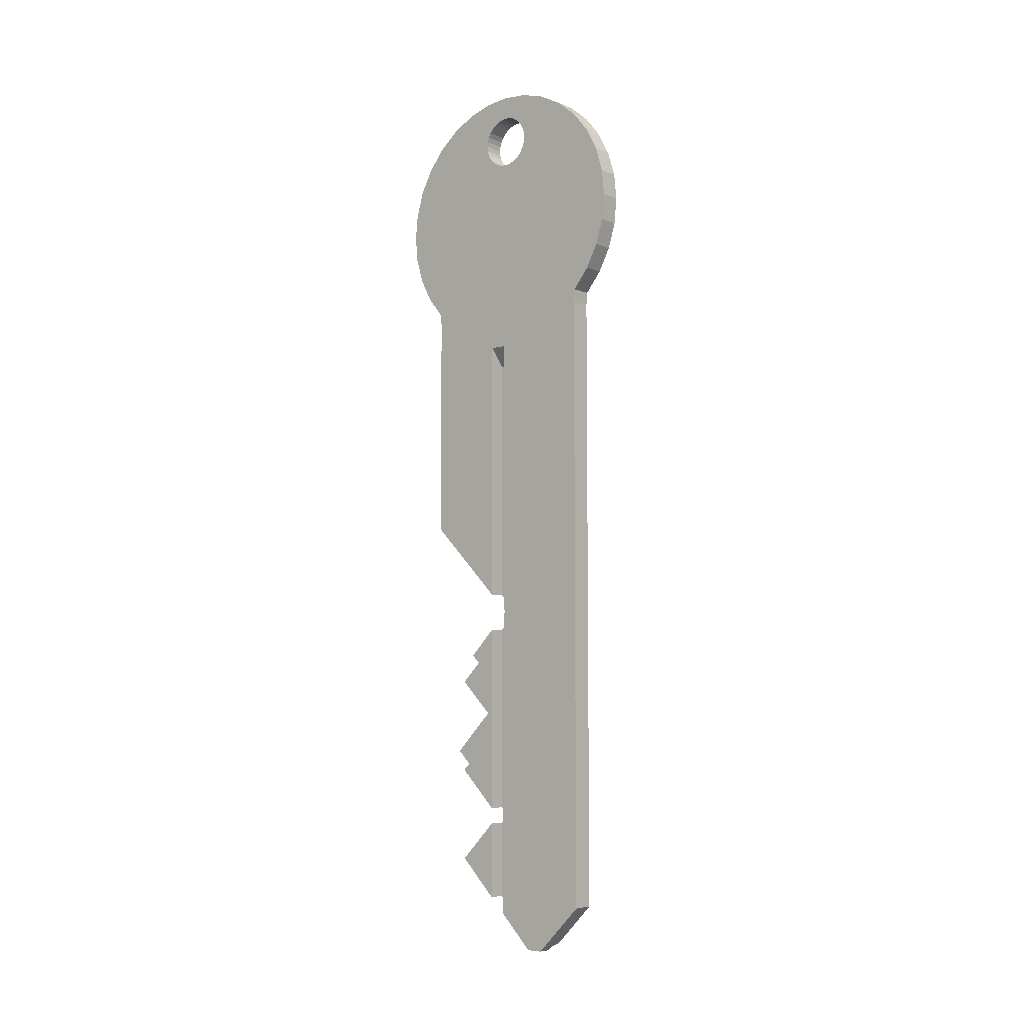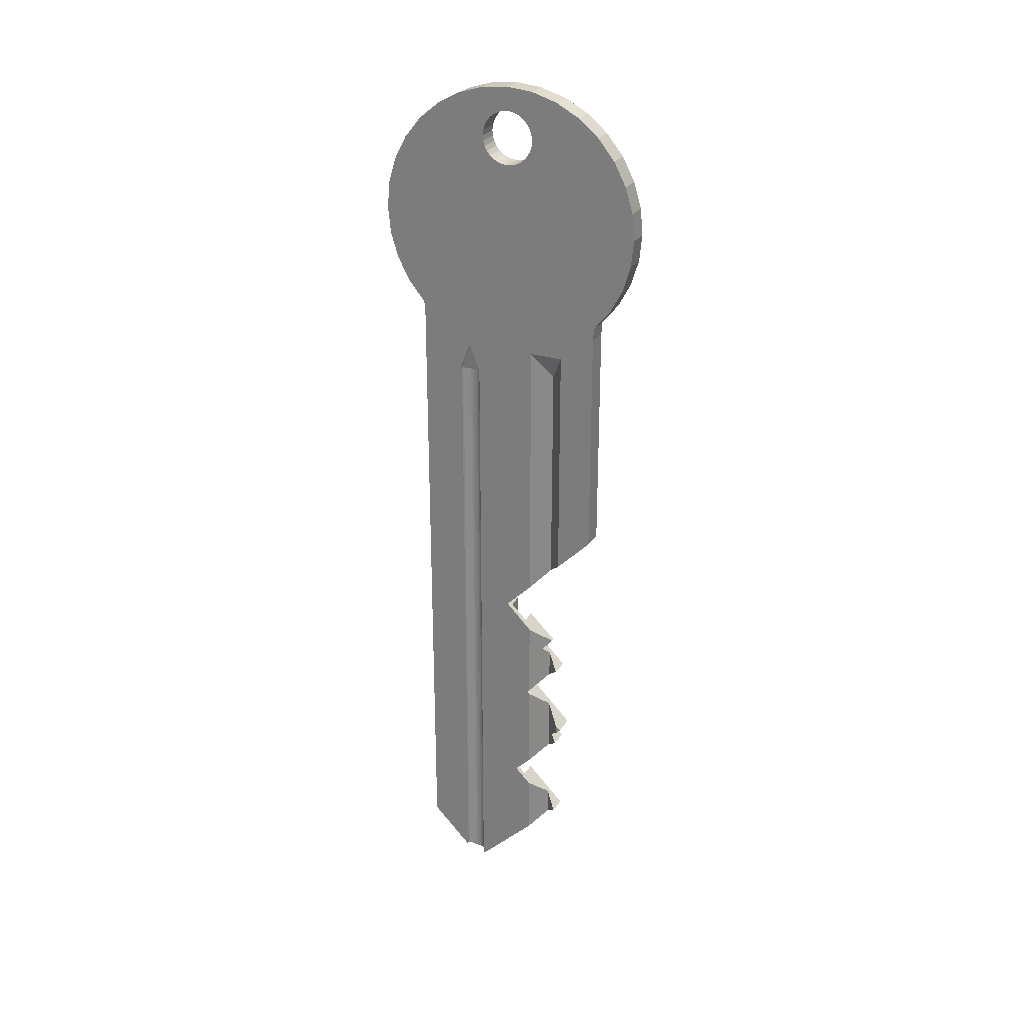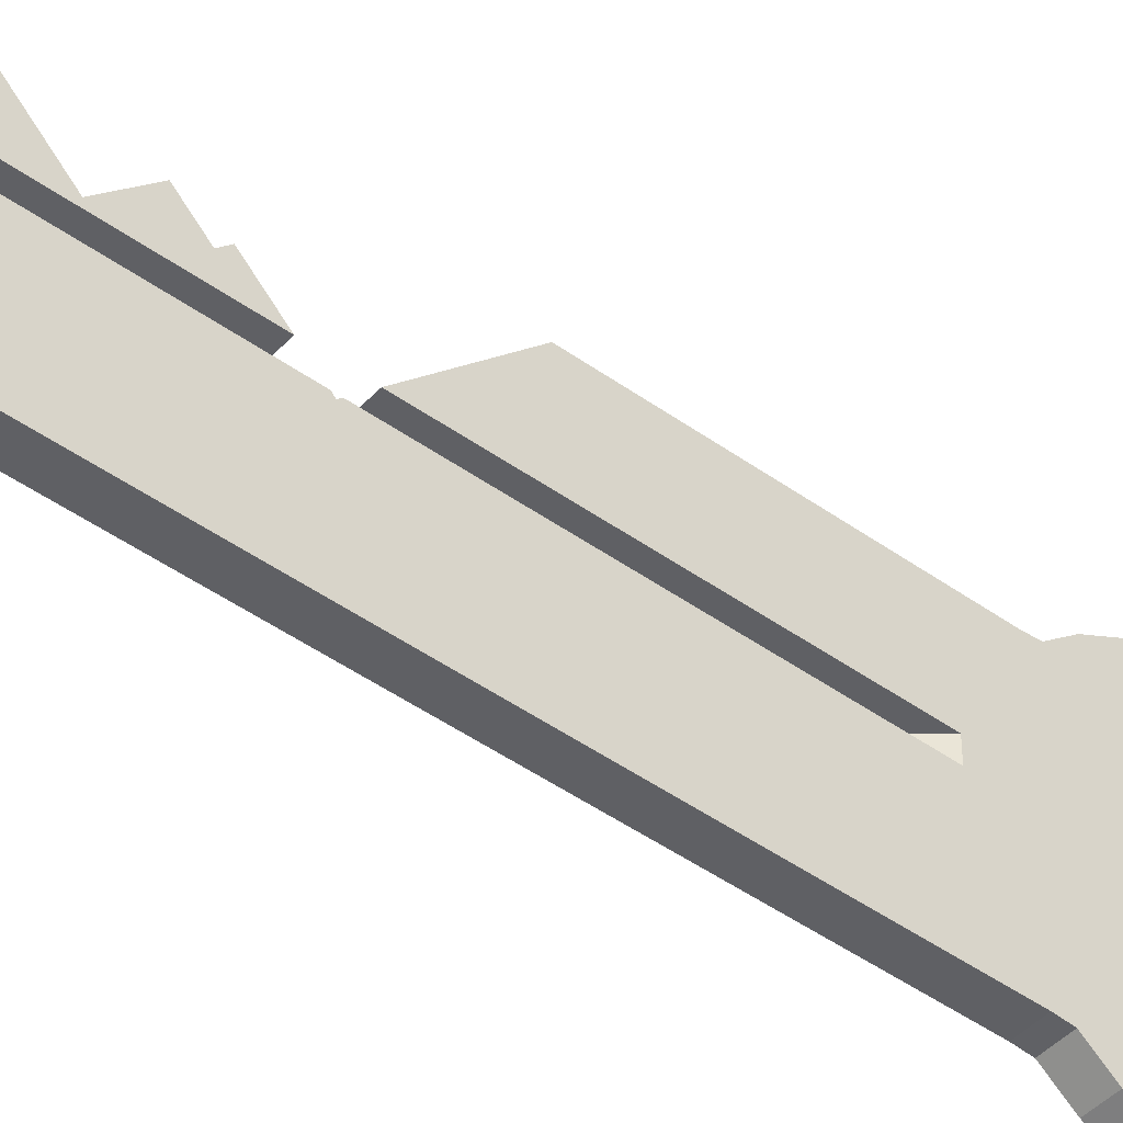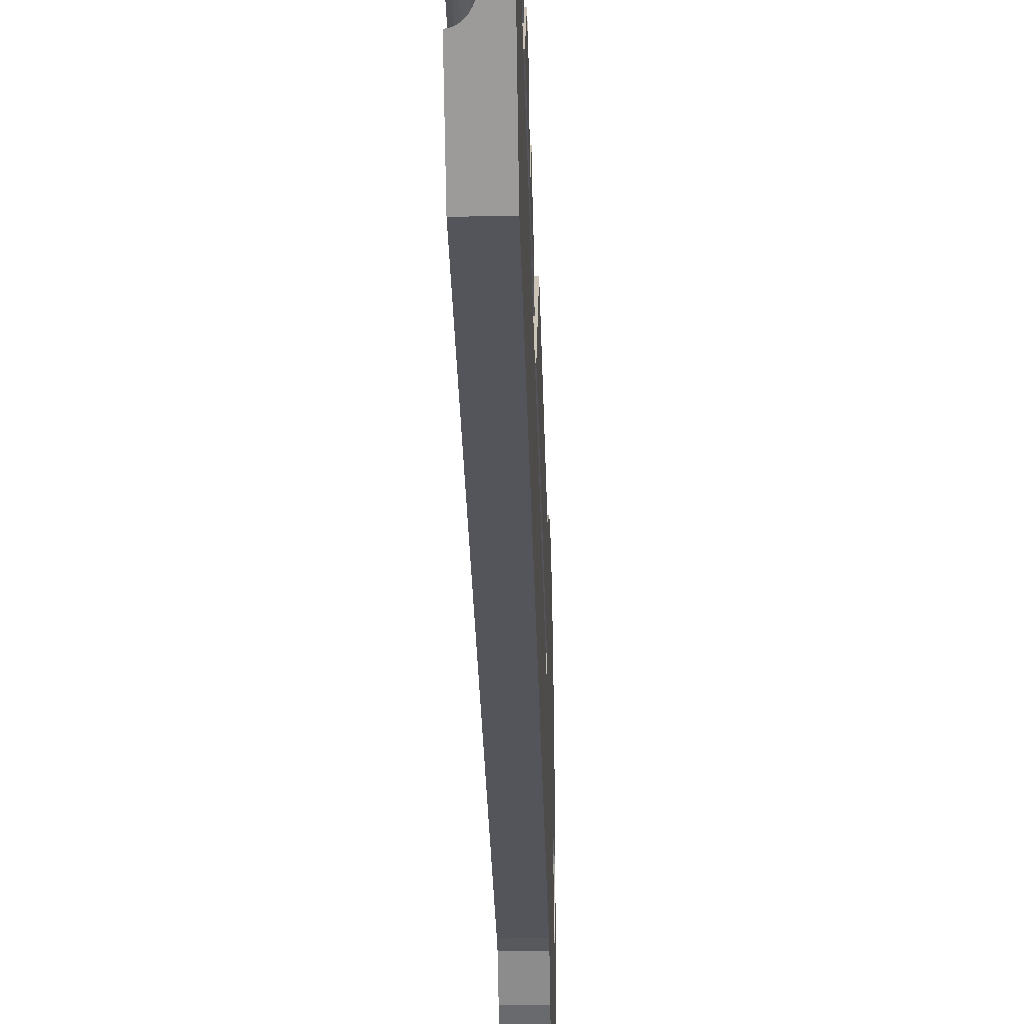
<metadata>
{"format":"obj","ext":"obj","renderer":"f3d","projection":"perspective","resolution":1024,"background":"white","views":[{"elev":-6.3,"azim":-49.8,"up":"+Z"},{"elev":26.5,"azim":115.4,"up":"+Z"},{"elev":-45.1,"azim":-129.8,"up":"+Y"},{"elev":-24.9,"azim":-178.8,"up":"+Y"}]}
</metadata>
<code>
o basic_key.001_Cylinder.007
v 0.2 -0.8 6.523
v 0.1 0.05 6
v 0.1 0.35 6
v -0.2 1e-06 10.09
v 0.2 1e-06 10.09
v -0.2 -0.09566 10.1
v 0.2 -0.09566 10.1
v -0.2 -0.1876 10.12
v 0.2 -0.1876 10.12
v -0.2 -0.2724 10.17
v 0.2 -0.2724 10.17
v -0.2 -0.3467 10.23
v 0.2 -0.3467 10.23
v -0.2 -0.4077 10.31
v 0.2 -0.4077 10.31
v -0.2 -0.453 10.39
v 0.2 -0.453 10.39
v -0.2 -0.4809 10.48
v 0.2 -0.4809 10.48
v -0.2 -0.4903 10.58
v 0.2 -0.4903 10.58
v -0.2 -0.4809 10.67
v 0.2 -0.4809 10.67
v -0.2 -0.453 10.77
v 0.2 -0.453 10.77
v -0.2 -0.4077 10.85
v 0.2 -0.4077 10.85
v -0.2 -0.3467 10.92
v 0.2 -0.3467 10.92
v -0.2 -0.2724 10.99
v 0.2 -0.2724 10.99
v -0.2 -0.1876 11.03
v 0.2 -0.1876 11.03
v -0.2 -0.09566 11.06
v 0.2 -0.09566 11.06
v -0.2 0 11.07
v 0.2 0 11.07
v -0.2 0.09566 11.06
v 0.2 0.09566 11.06
v -0.2 0.1876 11.03
v 0.2 0.1876 11.03
v -0.2 0.2724 10.99
v 0.2 0.2724 10.99
v -0.2 0.3467 10.92
v 0.2 0.3467 10.92
v -0.2 0.4077 10.85
v 0.2 0.4077 10.85
v -0.2 0.453 10.77
v 0.2 0.453 10.77
v -0.2 0.4809 10.67
v 0.2 0.4809 10.67
v -0.2 0.4903 10.58
v 0.2 0.4903 10.58
v -0.2 0.4809 10.48
v 0.2 0.4809 10.48
v -0.2 0.453 10.39
v 0.2 0.453 10.39
v -0.2 0.4077 10.31
v 0.2 0.4077 10.31
v -0.2 0.3467 10.23
v 0.2 0.3467 10.23
v -0.2 0.2724 10.17
v 0.2 0.2724 10.17
v -0.2 0.1876 10.12
v 0.2 0.1876 10.12
v -0.2 0.09566 10.1
v 0.2 0.09566 10.1
v -0.2 0 6.5
v -0.2 -0.4877 6.548
v 0.2 -0.4877 6.548
v 0.2 -0 6.5
v -0.2 -0.9567 6.69
v 0.2 -0.9567 6.69
v -0.2 -1.389 6.921
v 0.2 -1.389 6.921
v -0.2 -1.768 7.232
v 0.2 -1.768 7.232
v -0.2 -2.079 7.611
v 0.2 -2.079 7.611
v -0.2 -2.31 8.043
v 0.2 -2.31 8.043
v -0.2 -2.452 8.512
v 0.2 -2.452 8.512
v -0.2 -2.5 9
v 0.2 -2.5 9
v -0.2 -2.452 9.488
v 0.2 -2.452 9.488
v -0.2 -2.31 9.957
v 0.2 -2.31 9.957
v -0.2 -2.079 10.39
v 0.2 -2.079 10.39
v -0.2 -1.768 10.77
v 0.2 -1.768 10.77
v -0.2 -1.389 11.08
v 0.2 -1.389 11.08
v -0.2 -0.9567 11.31
v 0.2 -0.9567 11.31
v -0.2 -0.4877 11.45
v 0.2 -0.4877 11.45
v -0.2 1e-06 11.5
v 0.2 1e-06 11.5
v -0.2 0.4877 11.45
v 0.2 0.4877 11.45
v -0.2 0.9567 11.31
v 0.2 0.9567 11.31
v -0.2 1.389 11.08
v 0.2 1.389 11.08
v -0.2 1.768 10.77
v 0.2 1.768 10.77
v -0.2 2.079 10.39
v 0.2 2.079 10.39
v -0.2 2.31 9.957
v 0.2 2.31 9.957
v -0.2 2.452 9.488
v 0.2 2.452 9.488
v -0.2 2.5 9
v 0.2 2.5 9
v -0.2 2.452 8.512
v 0.2 2.452 8.512
v -0.2 2.31 8.043
v 0.2 2.31 8.043
v -0.2 2.079 7.611
v 0.2 2.079 7.611
v -0.2 1.768 7.232
v 0.2 1.768 7.232
v -0.2 1.389 6.921
v 0.2 1.389 6.921
v -0.2 0.9567 6.69
v 0.2 0.9567 6.69
v -0.2 0.4877 6.548
v 0.2 0.4877 6.548
v -0.2 -1.75 7
v -0.2 1.75 7
v 0.2 -1.75 7
v 0.2 1.25 7
v 0.2 1.75 7
v 0.2 1.25 7
v 0.2 0.4929 6.525
v 0.2 0.4929 -5.5
v 0.2 0.4929 -5.5
v 0.2 1.107 6.525
v -0.1071 0.8258 6.001
v -0.2 0.05 6.348
v -0.2 0.35 6.348
v 0.1235 -0.6152 -5.5
v 0.2 -0.6 -5.5
v 0.2 -0.6 -5.5
v 0.161 -0.6038 -5.5
v 0.05858 -0.9414 -5.5
v 0.01522 -0.8765 -5.5
v 0.08889 -0.9663 -5.5
v 0.2 -1 -5.5
v 0.161 -0.9962 -5.5
v 0.03371 -0.6889 -5.5
v 0.05858 -0.6586 -5.5
v 0.01522 -0.7235 -5.5
v 0.003843 -0.839 -5.5
v 0.08889 -0.6337 -5.5
v 0.1235 -0.9848 -5.5
v -0 -0.8 -5.5
v 0.003843 -0.761 -5.5
v 0.1235 -0.6152 -5.5
v 0.2 -0.6 -5.5
v 0.161 -0.6038 -5.5
v 0.05858 -0.9414 -5.5
v 0.01522 -0.8765 -5.5
v 0.08889 -0.9663 -5.5
v 0.2 -1 -5.5
v 0.161 -0.9962 -5.5
v 0.03371 -0.6889 -5.5
v 0.05858 -0.6586 -5.5
v 0.01522 -0.7235 -5.5
v 0.003843 -0.839 -5.5
v 0.08889 -0.6337 -5.5
v 0.1235 -0.9848 -5.5
v -0 -0.8 -5.5
v 0.003843 -0.761 -5.5
v 0.1235 -0.6152 -5.5
v 0.2 -0.6 -5.5
v 0.161 -0.6038 -5.5
v 0.05858 -0.9414 -5.5
v 0.01522 -0.8765 -5.5
v 0.03371 -0.6889 -5.5
v 0.05858 -0.6586 -5.5
v 0.01522 -0.7235 -5.5
v 0.003843 -0.839 -5.5
v 0.08889 -0.6337 -5.5
v -0 -0.8 -5.5
v 0.003843 -0.761 -5.5
v 0.1235 -0.6152 6
v 0.161 -0.6038 6
v 0.03371 -0.9111 6
v 0.05858 -0.9414 6
v 0.01522 -0.8765 6
v 0.08889 -0.9663 6
v 0.161 -0.9962 6
v 0.03371 -0.6889 6
v 0.05858 -0.6586 6
v 0.01522 -0.7235 6
v 0.003843 -0.839 6
v 0.08889 -0.6337 6
v 0.1235 -0.9848 6
v -0 -0.8 6
v 0.003843 -0.761 6
v 0.2 -1 6
v 0.2 -0.6 6
v 0.1 0.35 0.65
v -0.2 0.05 0.95
v 0.1 0.05 0.95
v -0.1071 0.8129 0.1872
v 0.2 0.4929 0.5071
v -0.2 0.35 0.65
v 0.2 -2e-05 1
v 0.2 0.4929 0.5071
v -0.2 -2e-05 1
v -0.2 1.75 2.75
v 0.2 1.75 2.75
v 0.1 0.35 1.35
v -0.2 0.05 1.05
v 0.1 0.05 1.05
v -0.1071 0.8164 1.816
v 0.2 1.107 2.107
v 0.2 0.4929 1.493
v -0.2 0.35 1.35
v 0.2 0.4929 1.493
v -0.1071 0.8121 -0.1121
v -0.2 0.7 0
v 0.001186 0.7 0
v -0.1071 0.8128 0.1126
v -0.1071 0.8093 -1.359
v 0.2 0.45 -1
v 0.2 0.4929 -1.043
v 0.2 1.107 -1.657
v 0.2 0.4929 -1.043
v -0.2 0.45 -1
v -0.1071 0.8109 -0.6391
v 0.1666 1.075 -0.375
v 0.2 0.4929 -0.9571
v 0.2 0.4929 -0.9571
v -0.2 1.075 -0.375
v 0.03912 0.95 -2
v -0.2 0.95 -2
v 0.2 1.107 -1.843
v -0.2 0.8128 -1.363
v -0.1071 0.8043 -3.604
v -0.2 0.35 -3.15
v 0.2 0.2 -3
v 0.2 0.4929 -3.293
v 0.2 0.4929 -3.293
v 0.1 0.2 -3
v 0.1 0.35 -3.15
v -0.2 1.075 -2.125
v -0.1012 0.8128 -2.387
v 0.1671 1.075 -2.125
v -0.2 0.35 -2.85
v 0.2 0.4929 -2.707
v 0.2 0.4929 -2.707
v 0.1 0.35 -2.85
v -0.2 0.35 -4.572
v 0.153 1.061 -3.861
v -0.1071 0.8031 -4.118
v -0.2 1.061 -3.861
v 0.2 0.4929 -4.429
v -0.2 0.05 -4.872
v 0.2 -0.5784 -5.5
v 0.1 0.05 -4.872
v 0.1 0.35 -4.572
v -0.2 -0.5784 -5.5
v 0.2 0.4929 -4.429
v 0.2 -1 -5.379
v -0.2 -0.8787 -5.5
v 0.01637 -0.8787 -5.5
v 0.01637 -0.8787 -5.5
v 0.03371 -0.9111 -5.468
v 0.05858 -0.9414 -5.437
v 0.08889 -0.9663 -5.412
v 0.1235 -0.9848 -5.394
v 0.161 -0.9962 -5.383
v 0.01637 -0.8787 -5.5
v 0.2 -1.75 -4.629
v -0.2 -1.75 -4.629
v -0.2 1.2 -1.75
v -0.2 0.8128 -4.109
v -0.2 0.8128 -3.613
v -0.2 0.8128 -2.387
v -0.2 0.8128 0.1872
v -0.1091 0.8128 -2.387
v -0.2 0.8128 -0.6372
v -0.09734 0.8128 -4.109
v -0.2 0.8128 -0.1128
v -0.2 0.8128 0.1872
v -0.2 0.8501 0.15
v -0.1071 0.8501 0.15
v -0.2 1.107 -1.843
v 0.2 1.2 -1.75
f 143 3 2
f 71 69 68
f 70 72 69
f 73 74 72
f 75 76 74
f 77 78 76
f 79 80 78
f 81 82 80
f 83 84 82
f 85 86 84
f 87 88 86
f 89 90 88
f 91 92 90
f 93 94 92
f 95 96 94
f 97 98 96
f 99 100 98
f 101 102 100
f 103 104 102
f 105 106 104
f 107 108 106
f 109 110 108
f 111 112 110
f 113 114 112
f 115 116 114
f 117 118 116
f 119 120 118
f 121 122 120
f 123 124 122
f 125 126 124
f 127 128 126
f 129 130 128
f 131 68 130
f 4 69 6
f 5 70 71
f 6 72 8
f 7 73 70
f 8 74 10
f 9 75 73
f 10 76 12
f 11 77 75
f 12 78 14
f 13 79 77
f 14 80 16
f 15 81 79
f 16 82 18
f 17 83 81
f 18 84 20
f 19 85 83
f 20 86 22
f 21 87 85
f 22 88 24
f 23 89 87
f 24 90 26
f 25 91 89
f 26 92 28
f 27 93 91
f 28 94 30
f 29 95 93
f 30 96 32
f 31 97 95
f 32 98 34
f 33 99 97
f 34 100 36
f 35 101 99
f 38 100 102
f 39 101 37
f 40 102 104
f 41 103 39
f 42 104 106
f 43 105 41
f 44 106 108
f 45 107 43
f 46 108 110
f 47 109 45
f 48 110 112
f 49 111 47
f 50 112 114
f 51 113 49
f 52 114 116
f 53 115 51
f 54 116 118
f 55 117 53
f 56 118 120
f 57 119 55
f 58 120 122
f 59 121 57
f 60 122 124
f 61 123 59
f 62 124 126
f 63 125 61
f 64 126 128
f 65 127 63
f 66 128 130
f 67 129 65
f 4 130 68
f 5 131 67
f 67 64 66
f 65 62 64
f 63 60 62
f 61 58 60
f 59 56 58
f 57 54 56
f 55 52 54
f 53 50 52
f 51 48 50
f 49 46 48
f 47 44 46
f 45 42 44
f 43 40 42
f 41 38 40
f 39 36 38
f 37 34 36
f 35 32 34
f 33 30 32
f 31 28 30
f 29 26 28
f 27 24 26
f 25 22 24
f 23 20 22
f 21 18 20
f 19 16 18
f 17 14 16
f 15 12 14
f 13 10 12
f 11 8 10
f 9 6 8
f 7 4 6
f 5 66 4
f 215 132 72
f 136 216 133
f 223 142 138
f 142 222 141
f 138 142 141
f 2 219 143
f 148 163 164
f 267 261 269
f 145 164 162
f 161 172 177
f 154 171 170
f 160 177 176
f 156 170 172
f 266 268 264
f 155 174 171
f 150 173 166
f 158 162 174
f 157 176 173
f 162 180 178
f 171 187 184
f 263 266 267
f 174 178 187
f 166 186 182
f 173 188 186
f 177 185 189
f 170 184 183
f 164 179 180
f 176 189 188
f 172 183 185
f 185 204 189
f 184 197 183
f 189 203 188
f 183 199 185
f 180 190 178
f 187 198 184
f 178 201 187
f 186 194 182
f 188 200 186
f 1 205 196
f 147 191 180
f 201 190 195
f 196 270 278
f 191 206 1
f 77 132 134
f 127 141 136
f 206 70 1
f 73 1 70
f 205 1 73
f 136 124 125
f 218 2 3
f 224 3 144
f 209 264 208
f 234 253 230
f 245 269 261
f 258 212 255
f 268 185 189
f 207 258 250
f 267 246 259
f 275 276 280
f 280 132 281
f 278 202 196
f 277 195 202
f 205 75 134
f 275 192 193
f 194 274 182
f 276 193 195
f 247 231 213
f 245 246 249
f 246 251 249
f 248 251 247
f 251 250 247
f 247 258 256
f 253 257 258
f 252 241 254
f 282 244 230
f 230 235 231
f 231 236 239
f 235 288 236
f 226 228 239
f 237 226 236
f 210 212 211
f 212 207 211
f 214 207 213
f 207 209 213
f 209 215 213
f 220 215 219
f 218 213 220
f 218 224 221
f 216 221 224
f 216 217 222
f 230 244 235
f 239 236 226
f 287 255 285
f 293 291 210
f 239 228 211
f 210 211 228
f 228 229 210
f 293 229 210
f 233 243 295
f 252 253 287
f 292 293 229
f 240 226 237
f 235 255 212
f 226 227 228
f 245 284 246
f 289 245 261
f 260 262 245
f 261 283 262
f 284 283 259
f 236 240 237
f 282 295 241
f 230 241 233
f 143 144 3
f 71 70 69
f 70 73 72
f 73 75 74
f 75 77 76
f 77 79 78
f 79 81 80
f 81 83 82
f 83 85 84
f 85 87 86
f 87 89 88
f 89 91 90
f 91 93 92
f 93 95 94
f 95 97 96
f 97 99 98
f 99 101 100
f 101 103 102
f 103 105 104
f 105 107 106
f 107 109 108
f 109 111 110
f 111 113 112
f 113 115 114
f 115 117 116
f 117 119 118
f 119 121 120
f 121 123 122
f 123 125 124
f 125 127 126
f 127 129 128
f 129 131 130
f 131 71 68
f 4 68 69
f 5 7 70
f 6 69 72
f 7 9 73
f 8 72 74
f 9 11 75
f 10 74 76
f 11 13 77
f 12 76 78
f 13 15 79
f 14 78 80
f 15 17 81
f 16 80 82
f 17 19 83
f 18 82 84
f 19 21 85
f 20 84 86
f 21 23 87
f 22 86 88
f 23 25 89
f 24 88 90
f 25 27 91
f 26 90 92
f 27 29 93
f 28 92 94
f 29 31 95
f 30 94 96
f 31 33 97
f 32 96 98
f 33 35 99
f 34 98 100
f 35 37 101
f 38 36 100
f 39 103 101
f 40 38 102
f 41 105 103
f 42 40 104
f 43 107 105
f 44 42 106
f 45 109 107
f 46 44 108
f 47 111 109
f 48 46 110
f 49 113 111
f 50 48 112
f 51 115 113
f 52 50 114
f 53 117 115
f 54 52 116
f 55 119 117
f 56 54 118
f 57 121 119
f 58 56 120
f 59 123 121
f 60 58 122
f 61 125 123
f 62 60 124
f 63 127 125
f 64 62 126
f 65 129 127
f 66 64 128
f 67 131 129
f 4 66 130
f 5 71 131
f 67 65 64
f 65 63 62
f 63 61 60
f 61 59 58
f 59 57 56
f 57 55 54
f 55 53 52
f 53 51 50
f 51 49 48
f 49 47 46
f 47 45 44
f 45 43 42
f 43 41 40
f 41 39 38
f 39 37 36
f 37 35 34
f 35 33 32
f 33 31 30
f 31 29 28
f 29 27 26
f 27 25 24
f 25 23 22
f 23 21 20
f 21 19 18
f 19 17 16
f 17 15 14
f 15 13 12
f 13 11 10
f 11 9 8
f 9 7 6
f 7 5 4
f 5 67 66
f 126 124 133
f 133 216 128
f 216 224 144
f 216 144 128
f 128 126 133
f 143 219 69
f 219 215 72
f 69 219 72
f 128 144 130
f 144 143 68
f 130 144 68
f 215 208 281
f 208 264 281
f 264 268 271
f 68 143 69
f 264 271 281
f 281 132 215
f 132 76 74
f 132 74 72
f 136 217 216
f 223 221 142
f 142 221 222
f 2 220 219
f 148 146 163
f 267 259 261
f 145 148 164
f 161 156 172
f 154 155 171
f 160 161 177
f 156 154 170
f 266 265 268
f 155 158 174
f 150 157 173
f 158 145 162
f 157 160 176
f 162 164 180
f 171 174 187
f 263 265 266
f 174 162 178
f 166 173 186
f 173 176 188
f 177 172 185
f 170 171 184
f 164 163 179
f 176 177 189
f 172 170 183
f 185 199 204
f 184 198 197
f 189 204 203
f 183 197 199
f 180 191 190
f 187 201 198
f 178 190 201
f 186 200 194
f 188 203 200
f 147 206 191
f 191 1 196
f 196 202 191
f 202 195 190
f 191 202 190
f 195 193 198
f 193 192 197
f 192 194 197
f 194 200 199
f 197 194 199
f 200 203 204
f 204 199 200
f 197 198 193
f 198 201 195
f 196 205 270
f 77 76 132
f 129 131 138
f 141 222 217
f 129 138 141
f 136 125 127
f 127 129 141
f 141 217 136
f 136 133 124
f 218 220 2
f 224 218 3
f 209 266 264
f 234 257 253
f 245 249 269
f 258 207 212
f 268 265 178
f 265 147 180
f 265 180 178
f 272 271 182
f 271 268 188
f 182 271 186
f 186 271 188
f 268 178 187
f 268 187 184
f 268 184 183
f 189 188 268
f 268 183 185
f 251 267 250
f 267 266 250
f 266 209 250
f 209 207 250
f 267 251 246
f 281 271 272
f 281 272 274
f 270 280 278
f 280 281 274
f 278 280 277
f 277 280 276
f 274 275 280
f 280 134 132
f 278 277 202
f 277 276 195
f 134 280 205
f 280 270 205
f 205 73 75
f 75 77 134
f 275 274 192
f 192 274 194
f 274 272 182
f 276 275 193
f 71 70 206
f 206 147 213
f 147 265 263
f 213 147 247
f 263 248 247
f 247 256 231
f 256 232 231
f 263 247 147
f 71 206 138
f 138 131 71
f 213 225 206
f 225 138 206
f 238 214 231
f 214 213 231
f 248 249 251
f 247 250 258
f 258 255 253
f 257 256 258
f 252 242 241
f 233 295 230
f 295 282 230
f 231 232 234
f 234 230 231
f 239 238 231
f 231 235 236
f 214 211 207
f 209 208 215
f 220 213 215
f 218 225 213
f 221 223 225
f 225 218 221
f 216 222 221
f 287 253 255
f 292 291 293
f 291 212 210
f 287 285 252
f 252 254 253
f 229 228 227
f 227 292 229
f 240 290 226
f 291 292 227
f 227 290 288
f 290 240 288
f 288 235 227
f 235 244 285
f 244 282 294
f 242 244 294
f 242 252 285
f 212 291 227
f 244 242 285
f 285 255 235
f 212 227 235
f 226 290 227
f 245 262 284
f 289 260 245
f 262 260 289
f 261 259 283
f 262 289 261
f 259 246 284
f 284 262 283
f 236 288 240
f 243 241 295
f 241 242 294
f 294 282 241
f 253 254 241
f 241 243 233
f 230 253 241
l 137 135
l 279 150
l 273 166
l 175 159
l 151 167
l 149 165
l 169 153
l 168 152
l 181 165
l 206 180
l 180 146
l 179 147
l 140 139
l 273 272
l 279 273
l 286 291

</code>
